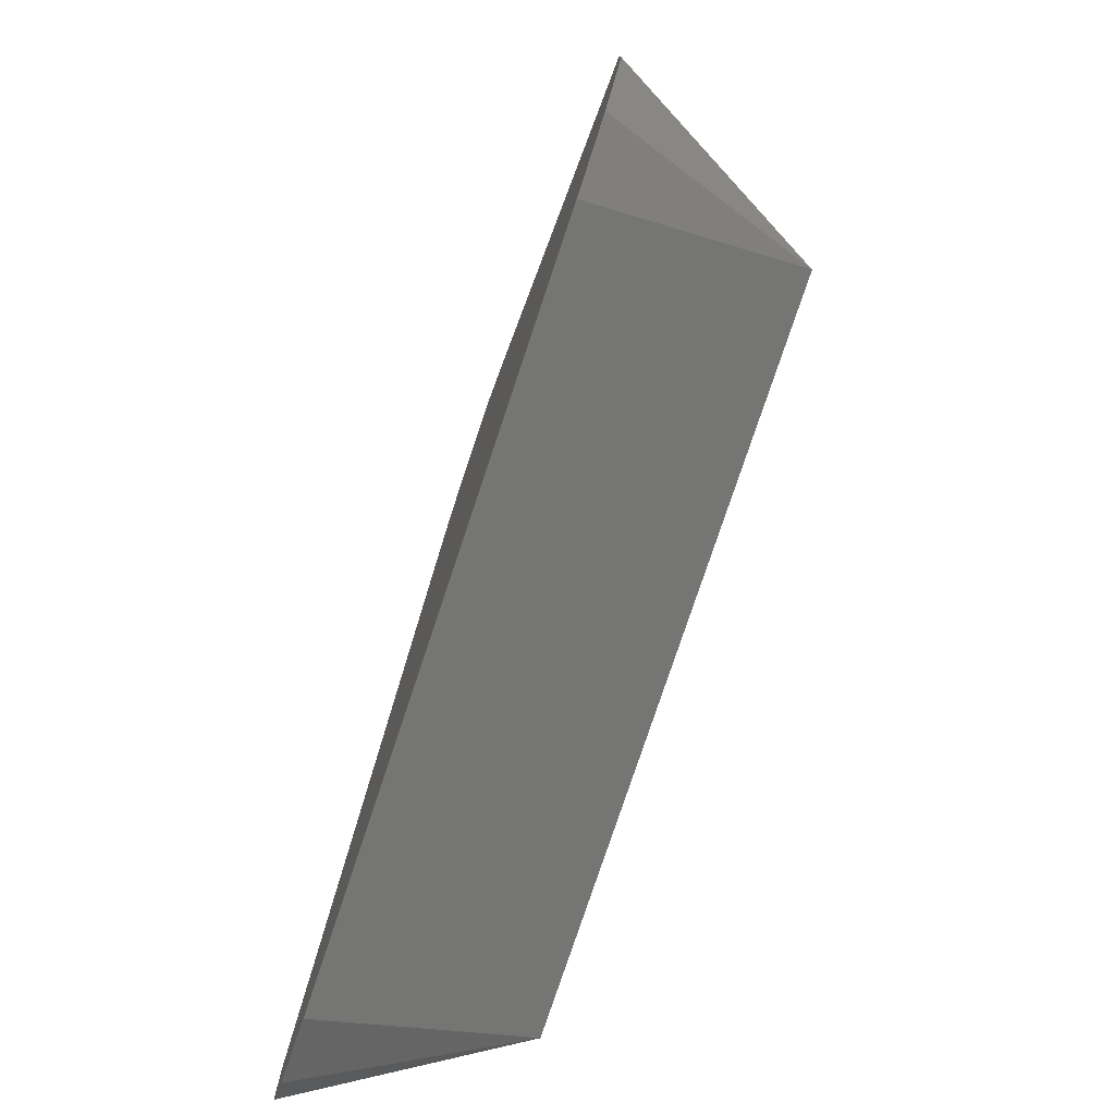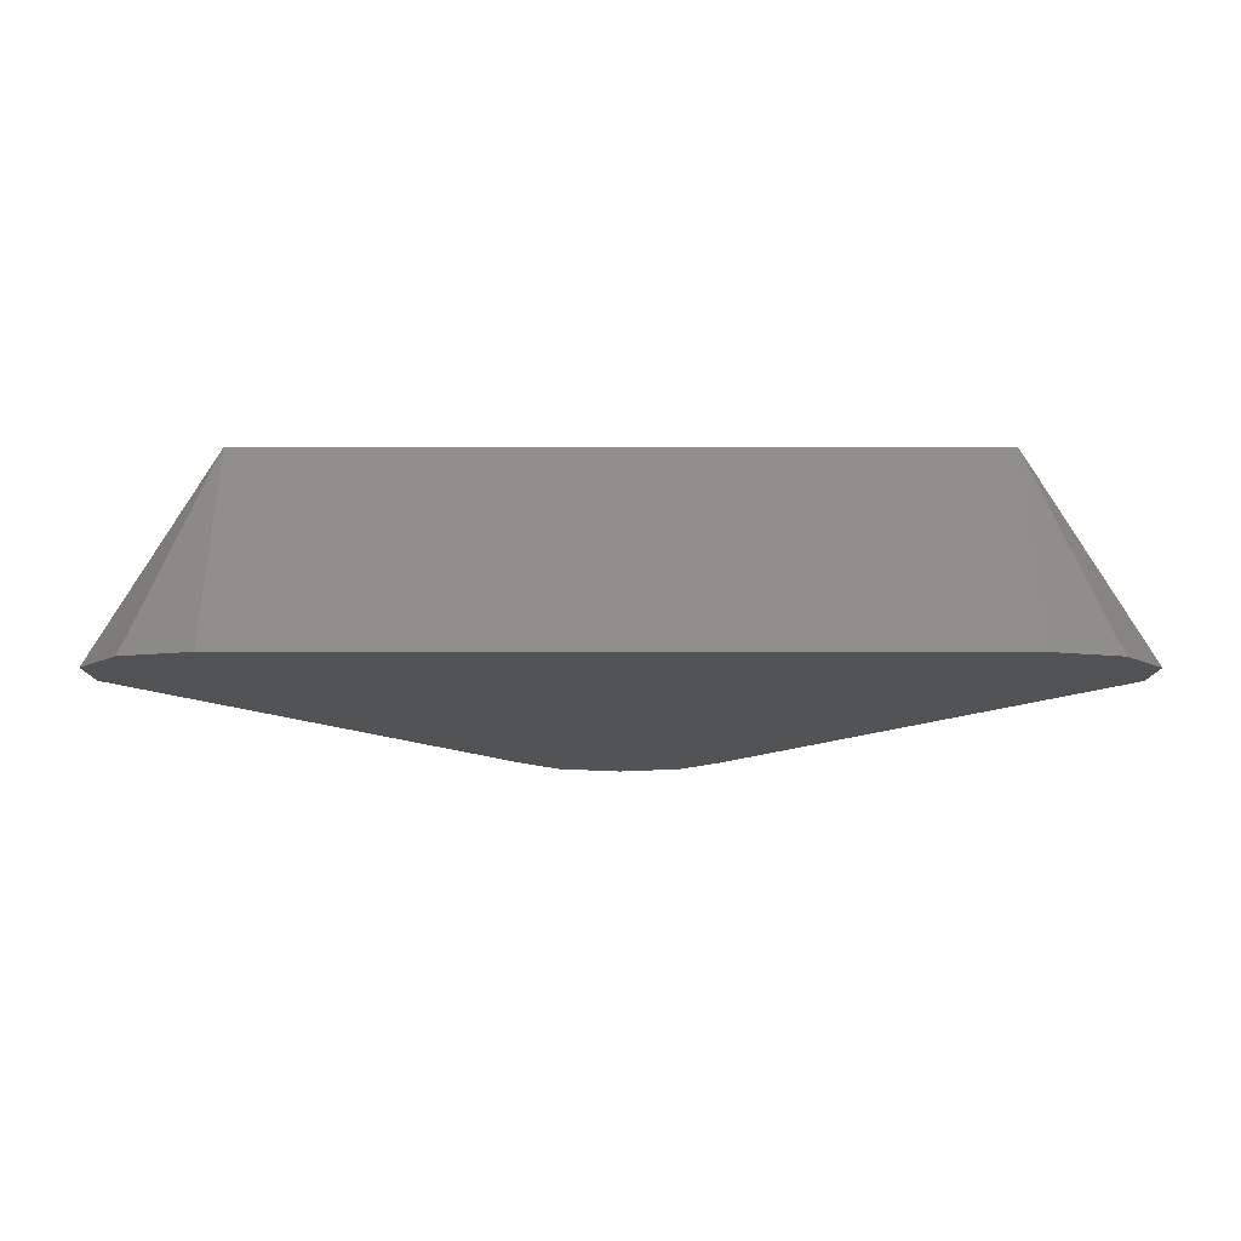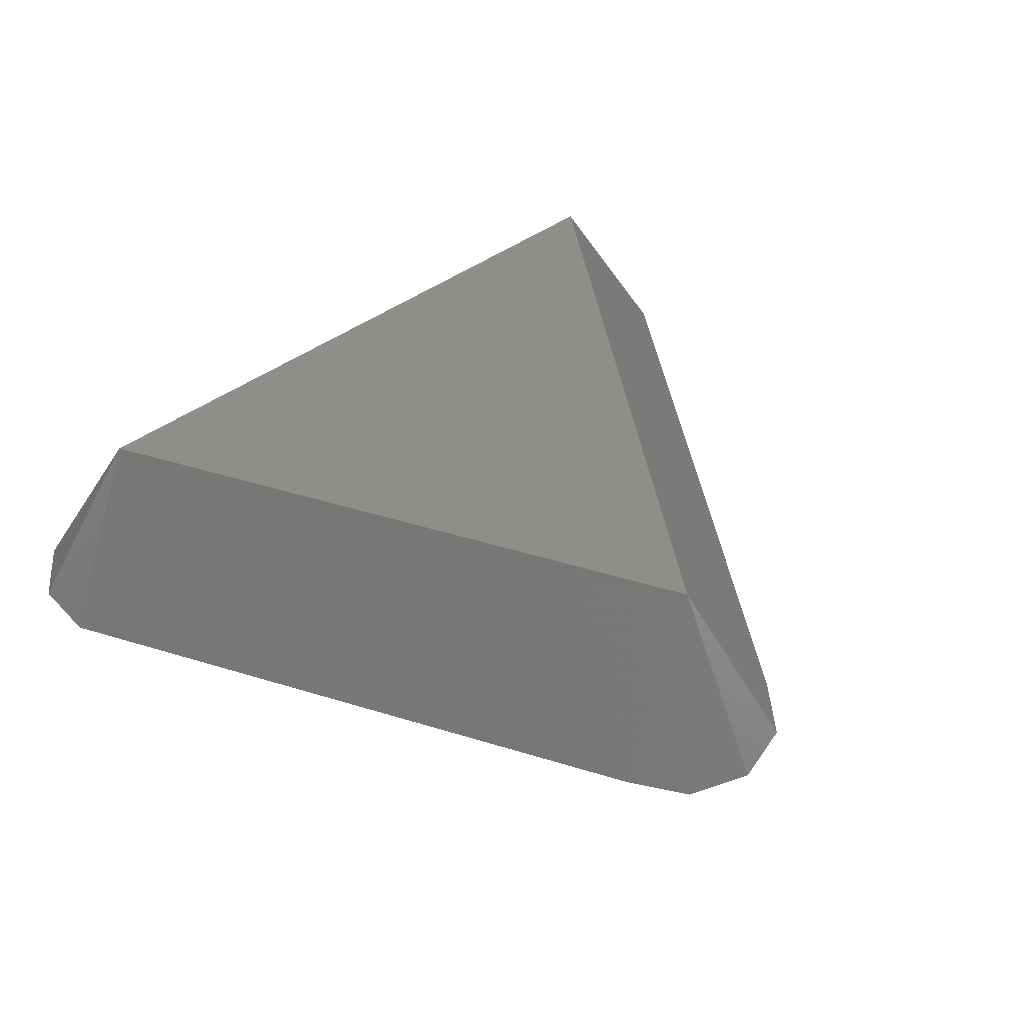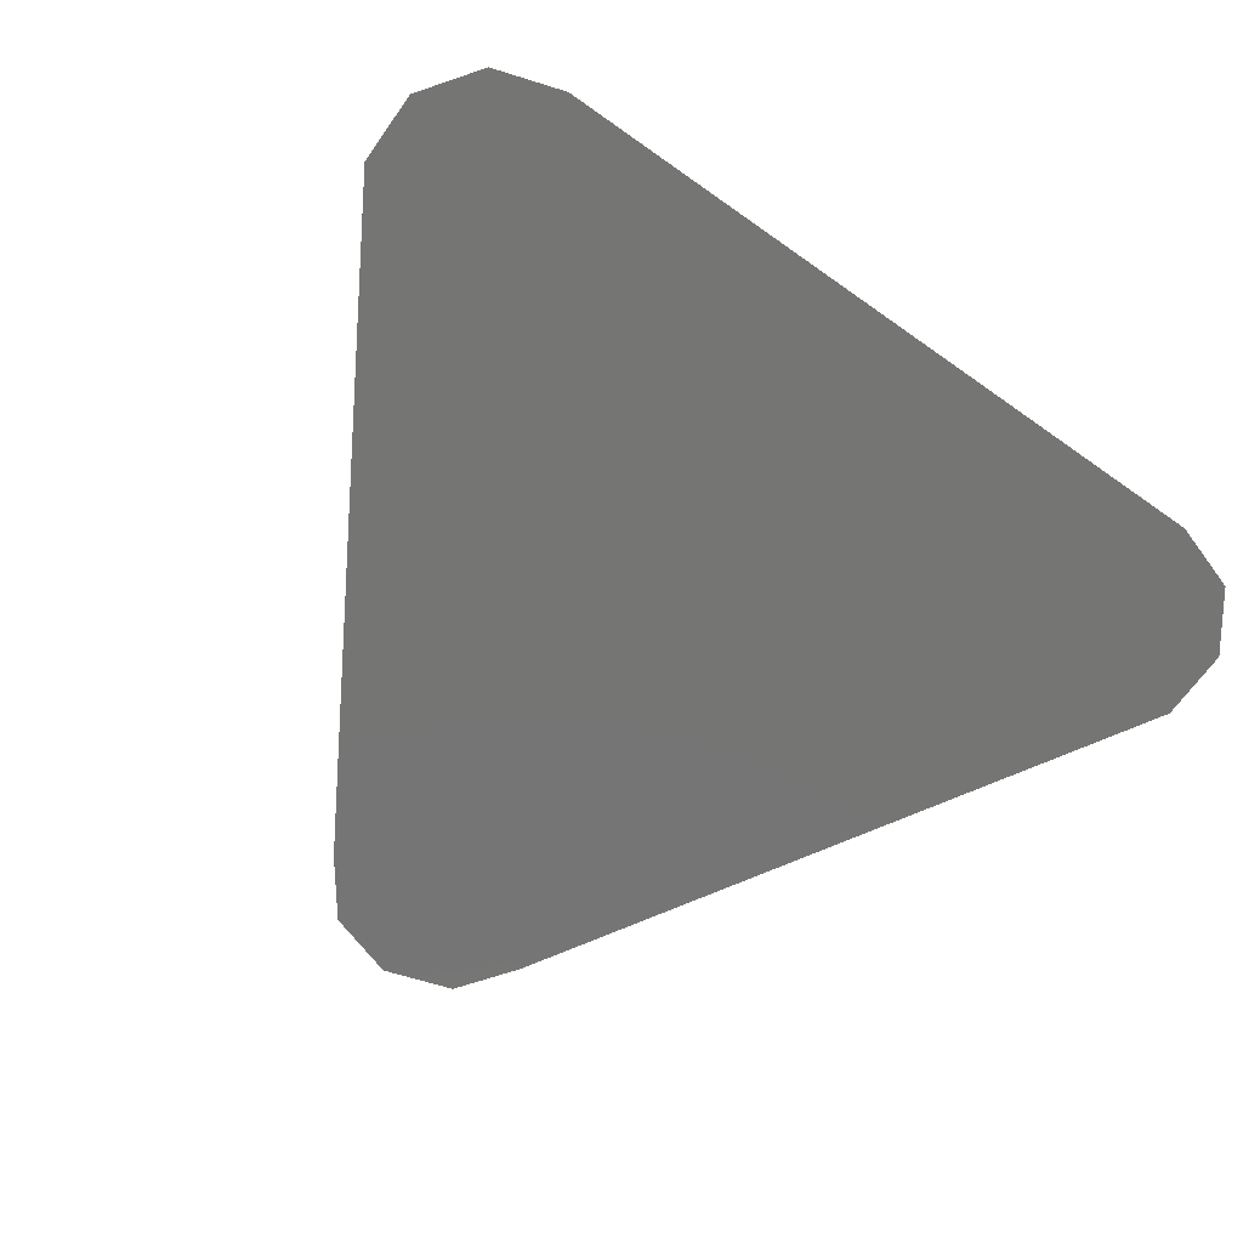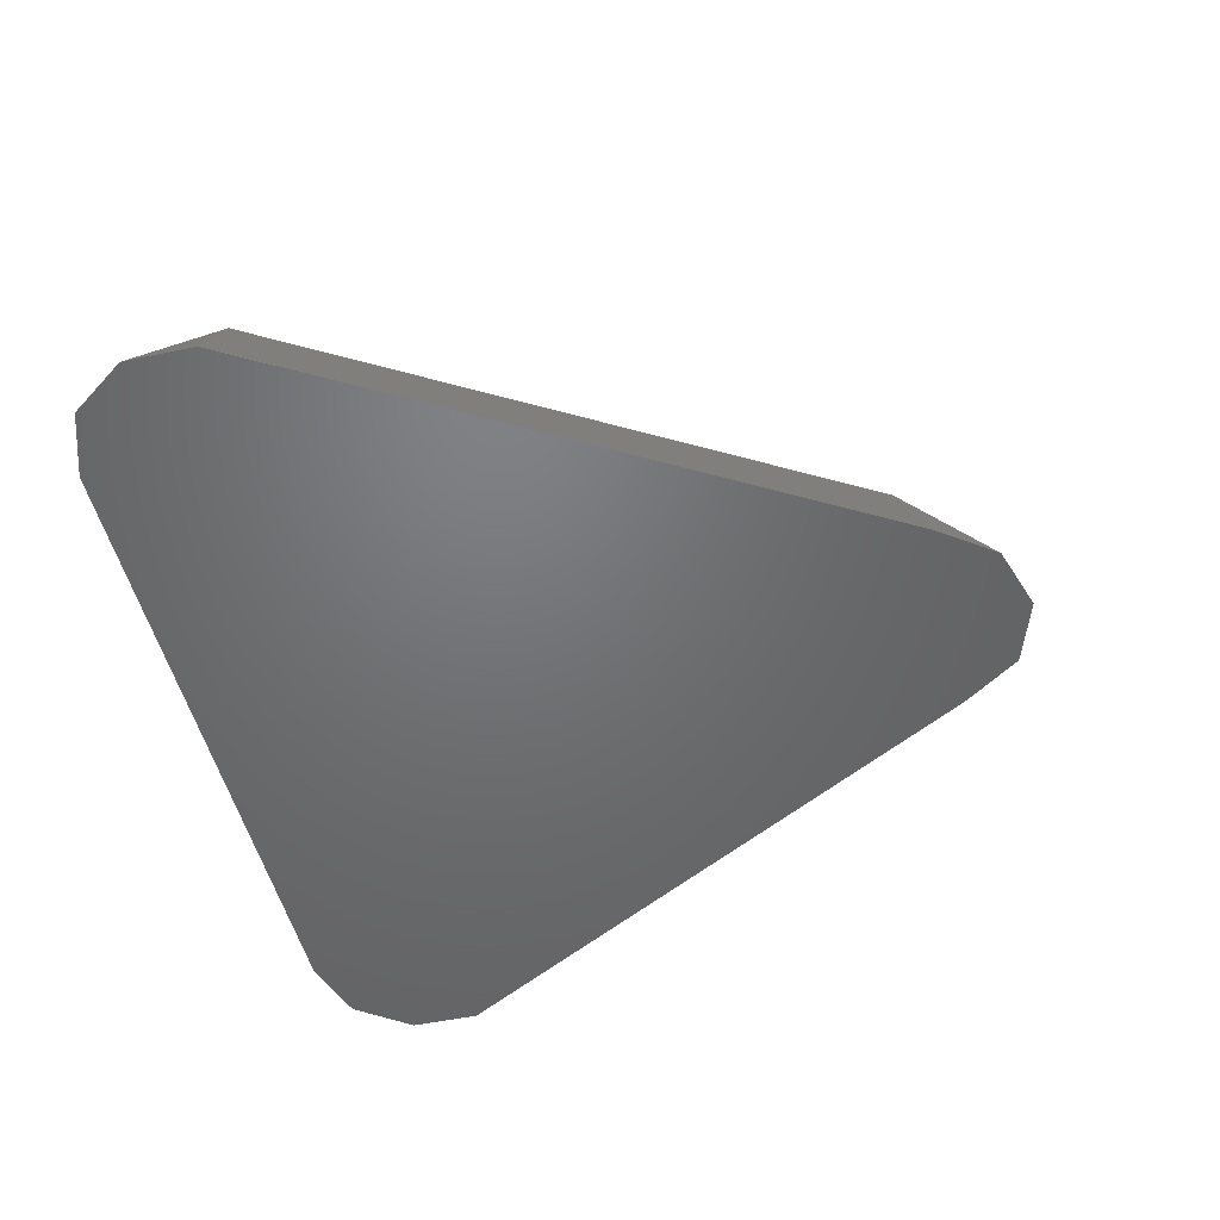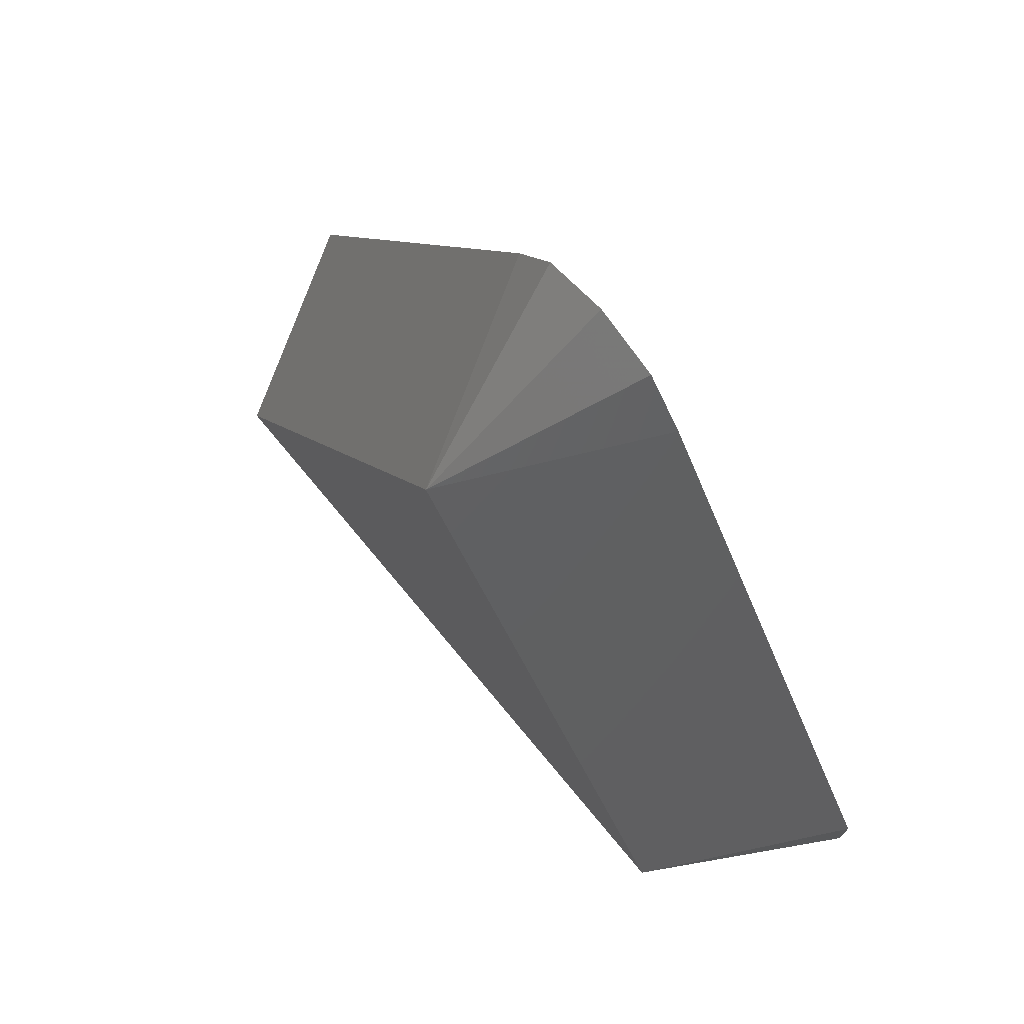
<metadata>
{"format":"stl","ext":"stl","renderer":"f3d","projection":"perspective","resolution":1024,"background":"white","views":[{"elev":-78.5,"azim":-108.5,"up":"+Y"},{"elev":-10.3,"azim":-0.1,"up":"+Z"},{"elev":45.1,"azim":140.1,"up":"+Z"},{"elev":-67.3,"azim":-35.3,"up":"+Z"},{"elev":-49.5,"azim":103.2,"up":"+Z"},{"elev":73.9,"azim":50.3,"up":"+Y"}]}
</metadata>
<code>
# stl→obj: 29 verts, 54 faces
v -10.31 -5.665 -2.5
v -10.31 -5.665 -2.499
v -11.36 -4.221 -2.5
v 1.697 13.66 -2.499
v 1.697 13.66 -2.5
v 0 14.22 -2.499
v -8.618 -6.216 -2.5
v 8.618 -6.216 -2.5
v -8.618 -6.216 -2.499
v -11.36 -2.437 -2.499
v -2.745 12.22 -2.5
v -11.36 -2.437 -2.5
v 8.618 -3.329 2.5
v 0 11.33 2.5
v -8.618 -3.329 2.5
v -2.745 12.22 -2.499
v 8.618 -6.216 -2.499
v -1.697 13.66 -2.499
v 11.36 -2.437 -2.499
v 2.745 12.22 -2.499
v 0 14.22 -2.5
v -1.697 13.66 -2.5
v 10.31 -5.665 -2.499
v 10.31 -5.665 -2.5
v 11.36 -4.221 -2.499
v -11.36 -4.221 -2.499
v 11.36 -2.437 -2.5
v 11.36 -4.221 -2.5
v 2.745 12.22 -2.5
f 1 2 3
f 4 5 6
f 7 8 9
f 10 11 12
f 13 14 15
f 16 11 10
f 9 17 15
f 11 5 12
f 16 14 18
f 14 19 20
f 6 5 21
f 18 11 16
f 14 6 18
f 22 11 18
f 10 14 16
f 15 14 10
f 23 24 25
f 9 8 17
f 26 2 15
f 22 5 11
f 18 21 22
f 20 4 14
f 10 26 15
f 17 23 13
f 27 25 28
f 15 17 13
f 8 24 17
f 6 21 18
f 13 19 14
f 19 25 27
f 1 5 7
f 21 5 22
f 10 3 26
f 12 3 10
f 20 27 29
f 3 2 26
f 20 5 4
f 28 5 27
f 29 5 20
f 14 4 6
f 19 27 20
f 13 25 19
f 17 24 23
f 25 24 28
f 7 2 1
f 7 5 8
f 23 25 13
f 27 5 29
f 8 5 24
f 24 5 28
f 3 5 1
f 12 5 3
f 9 2 7
f 15 2 9

</code>
